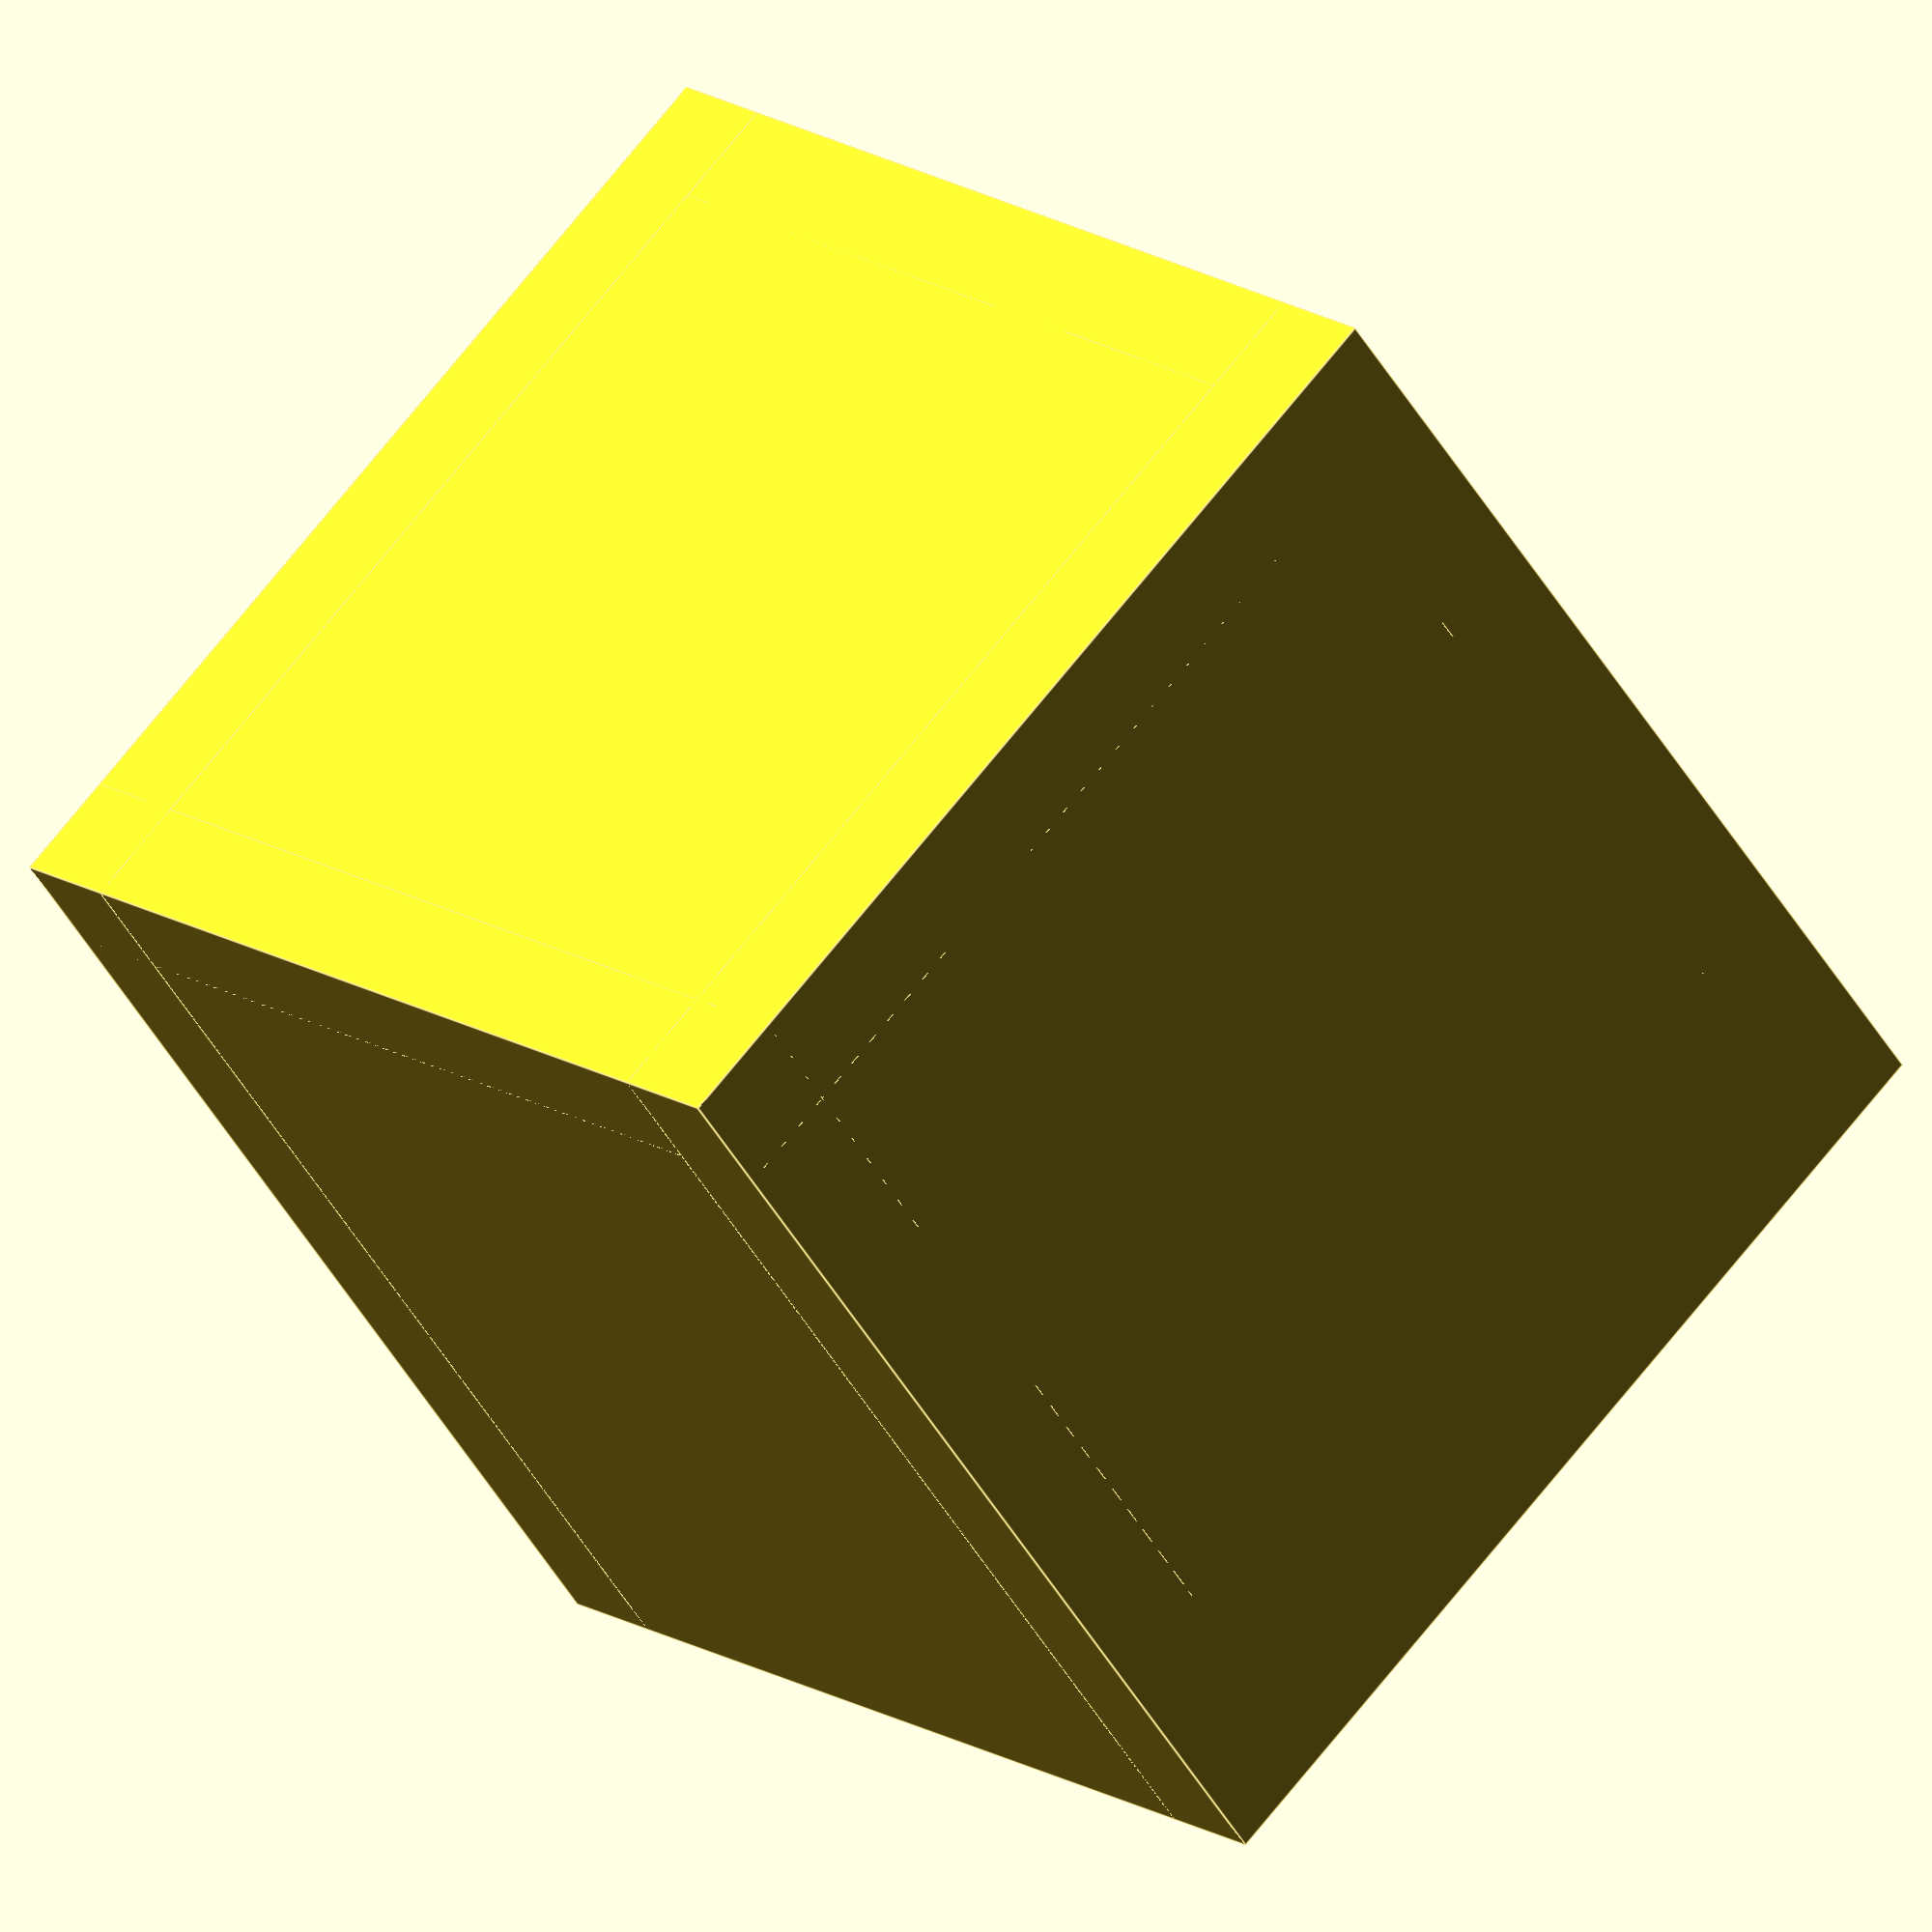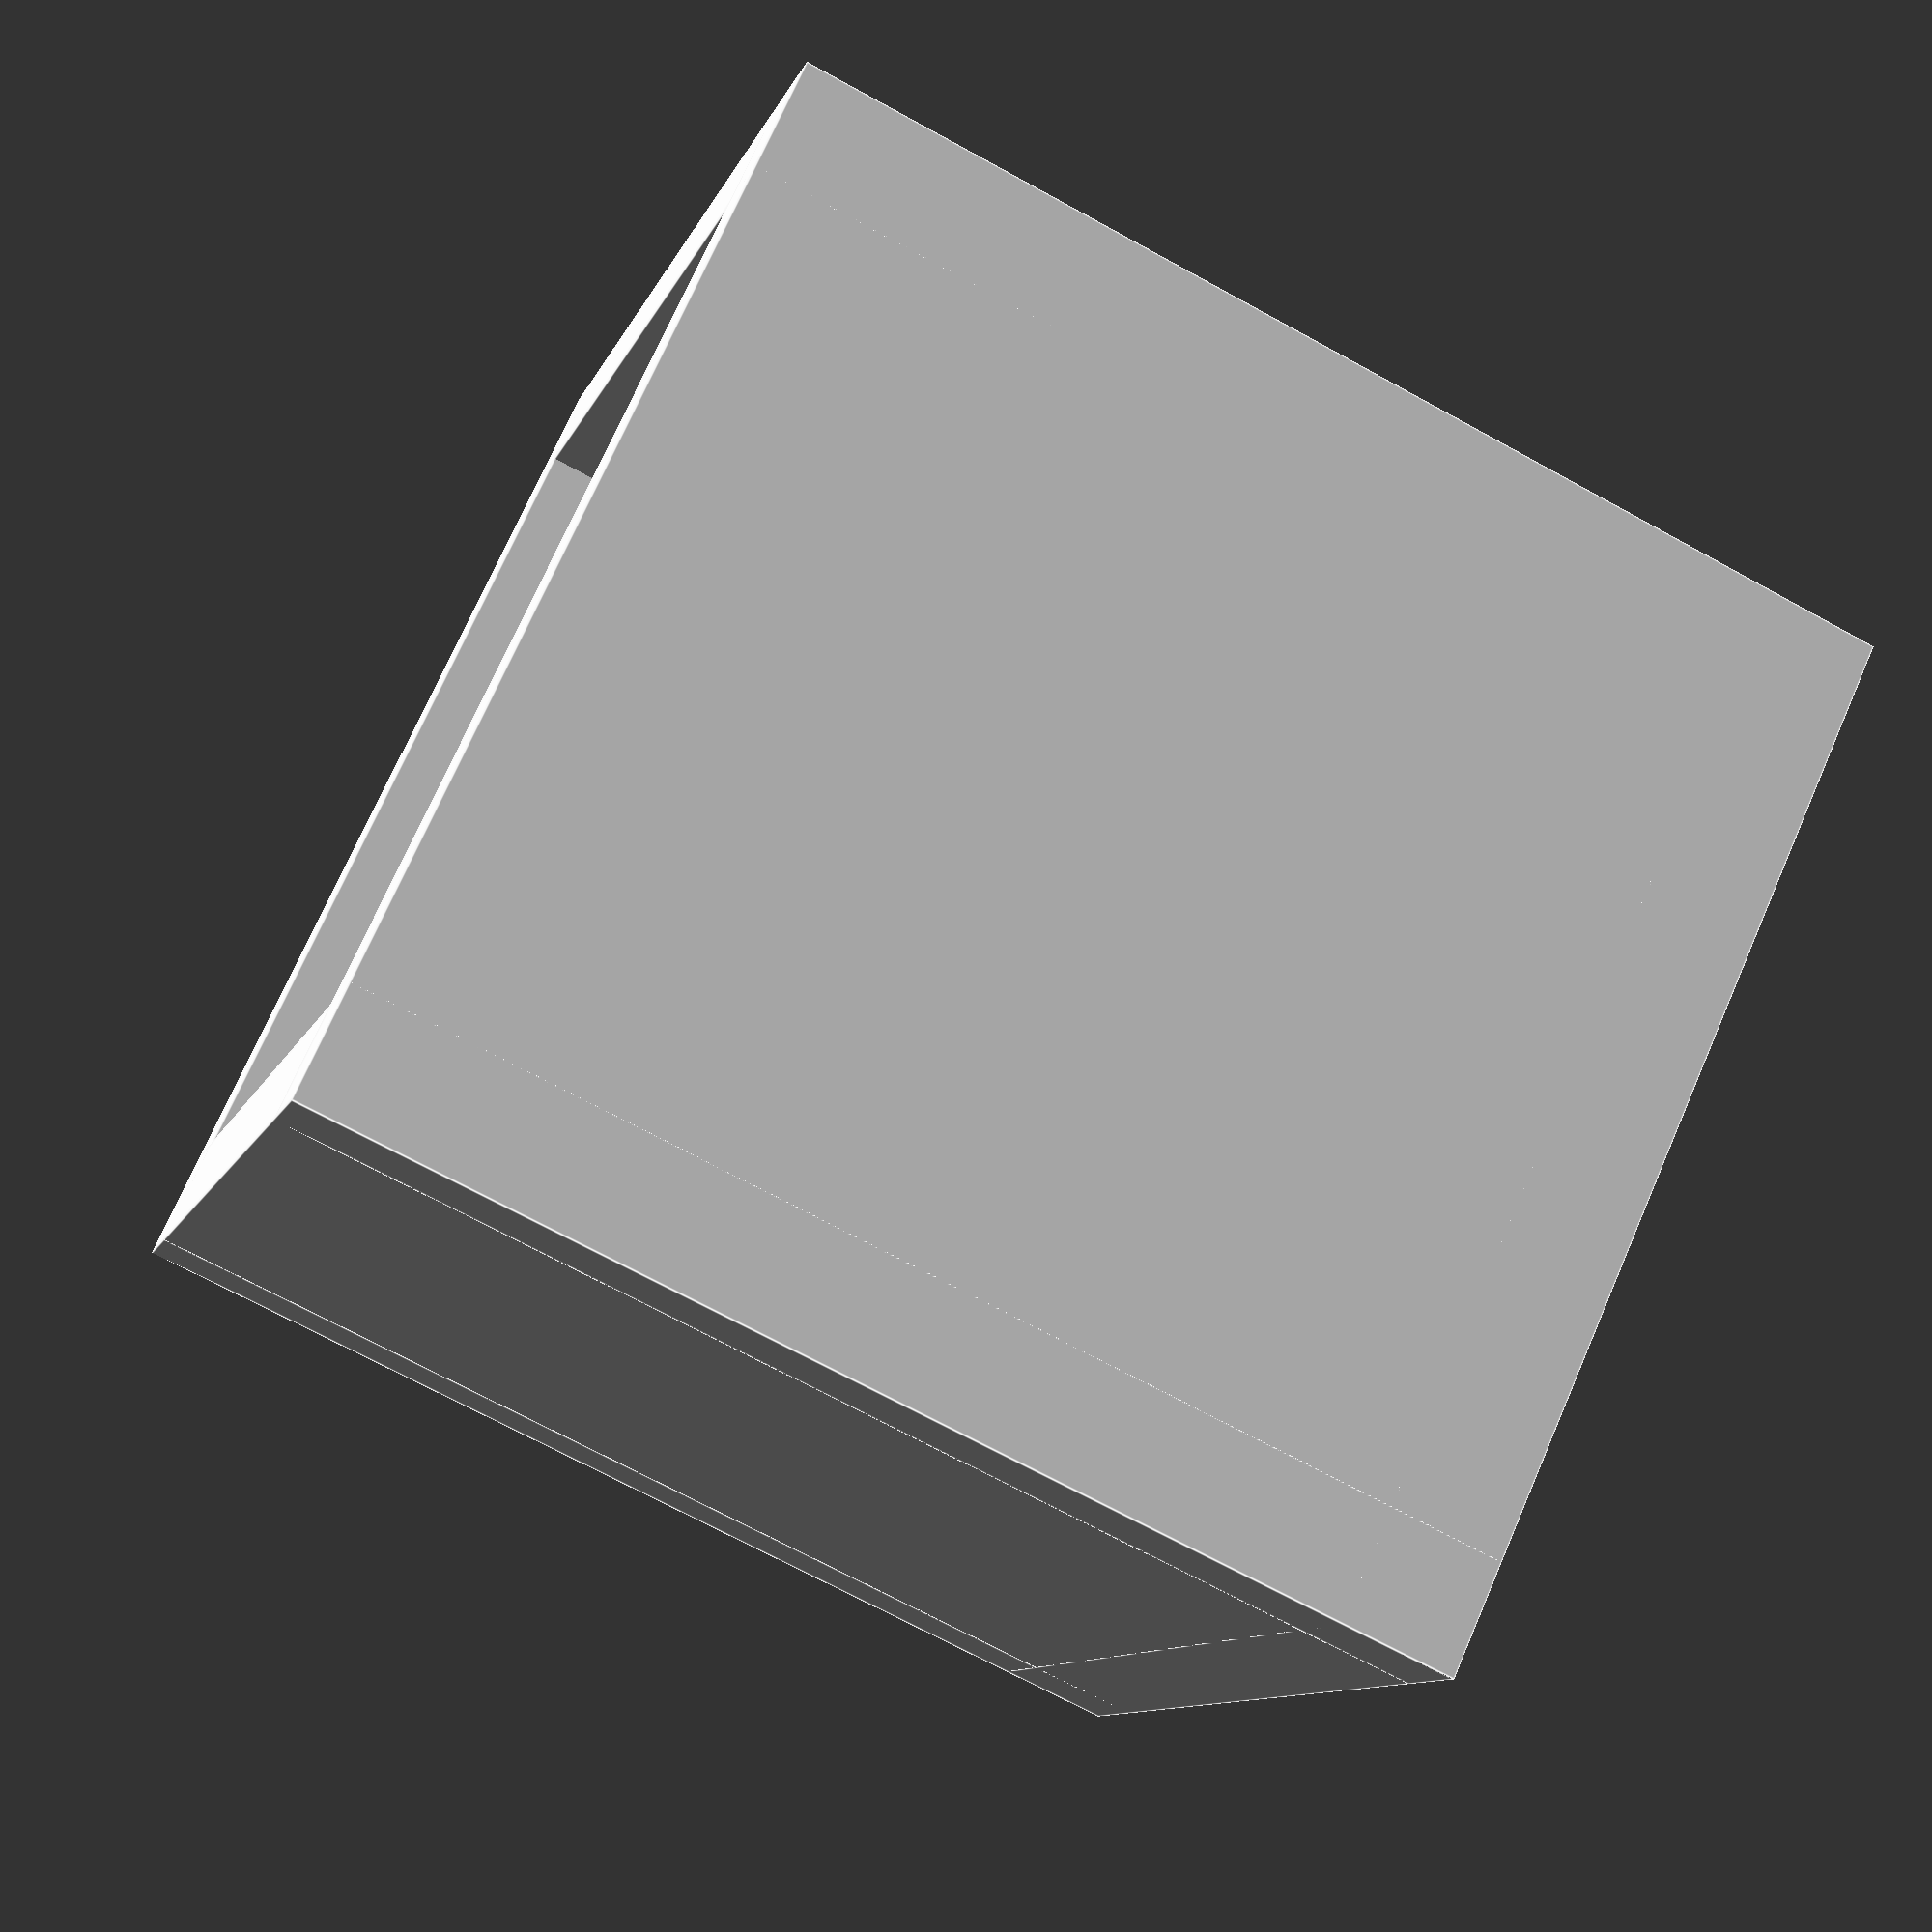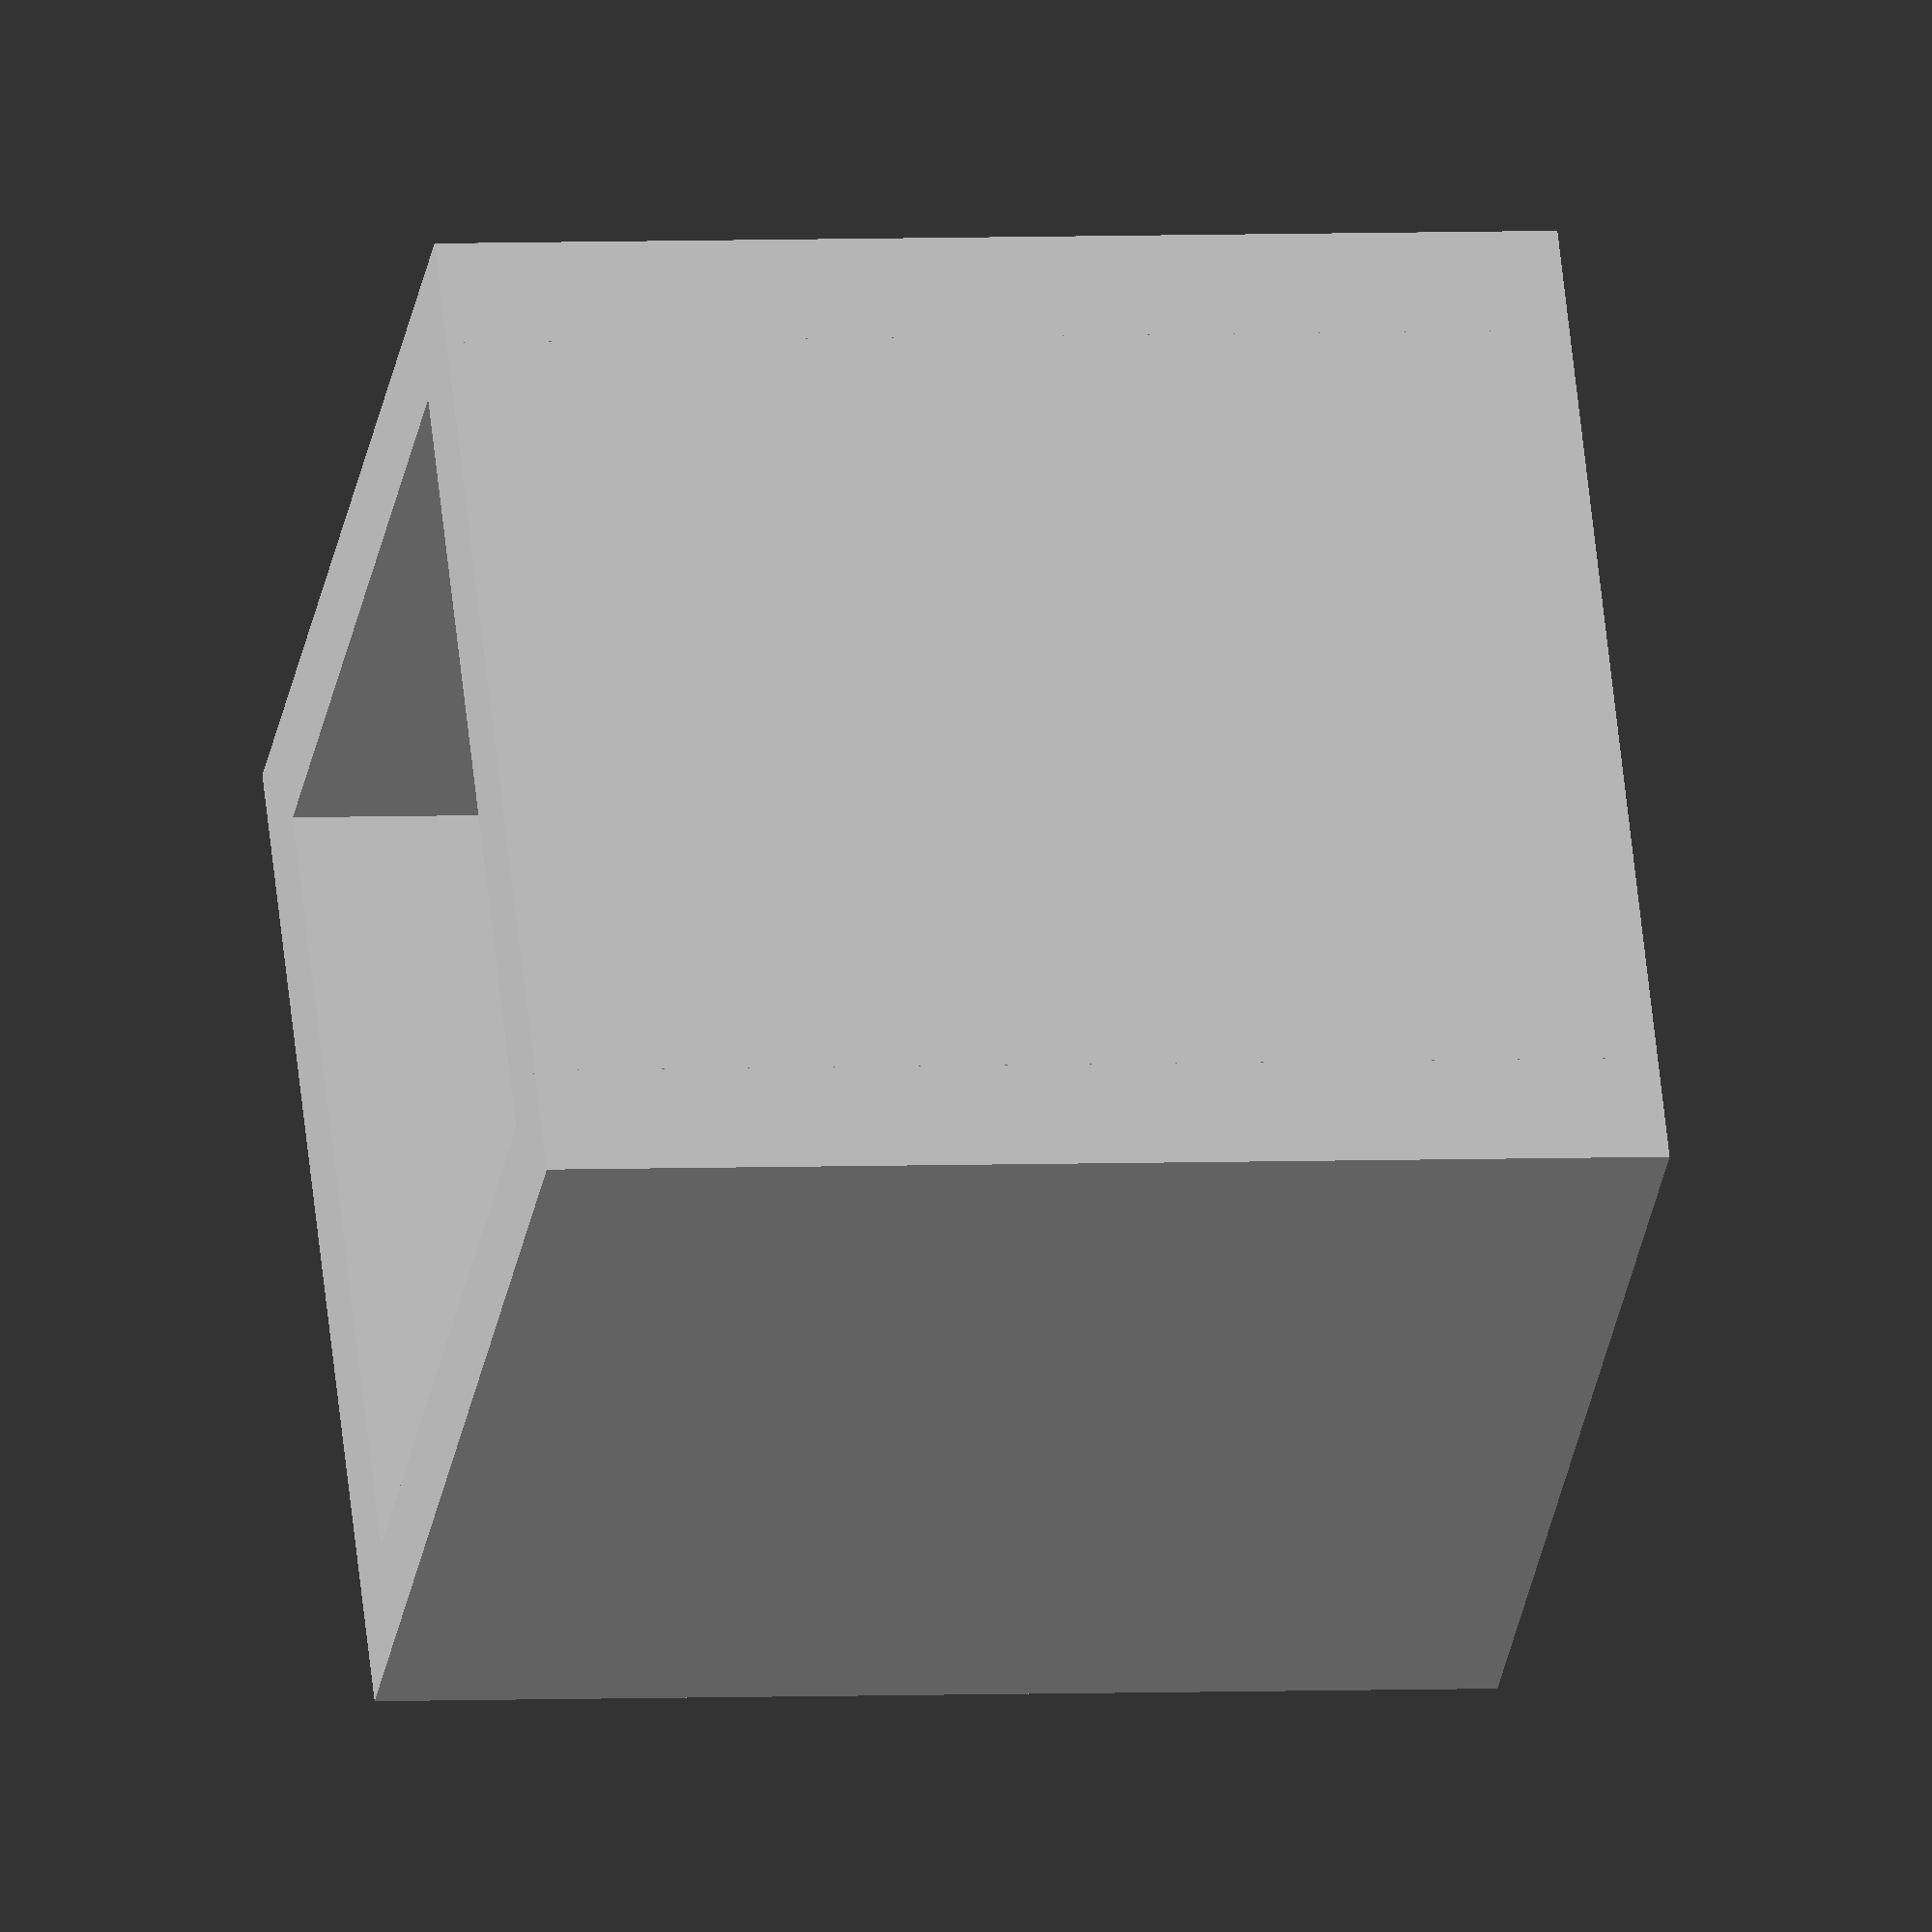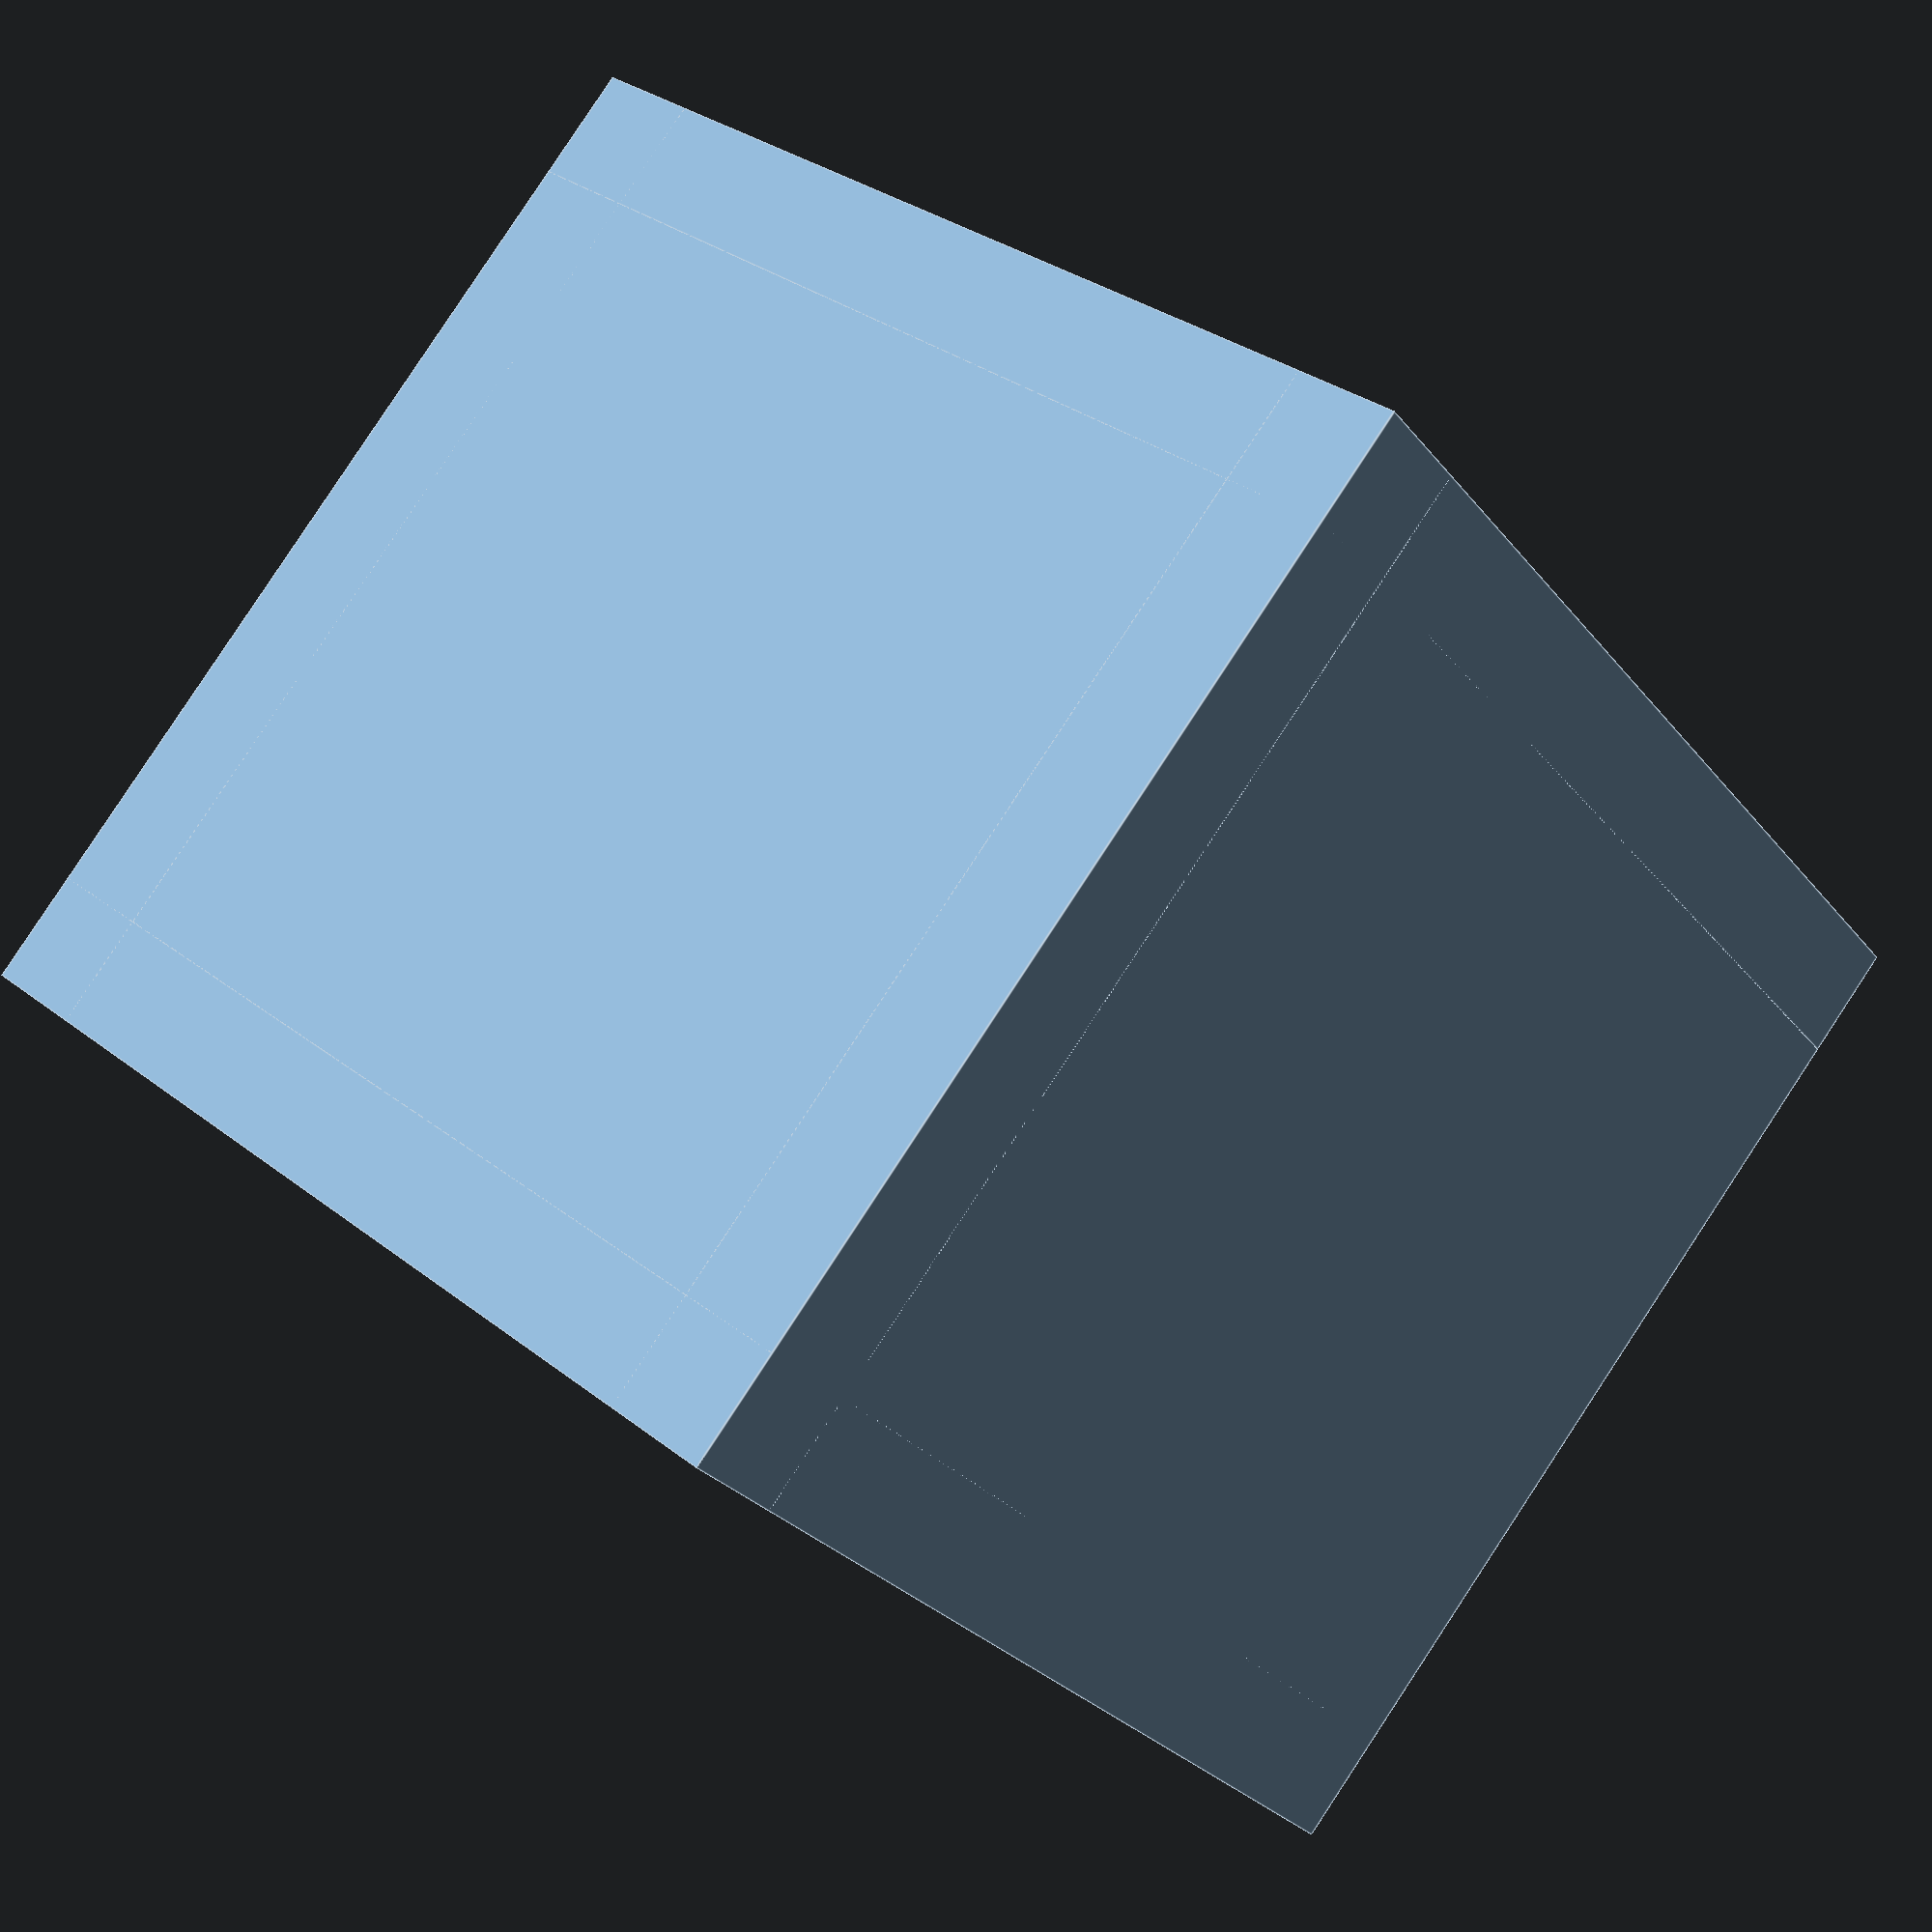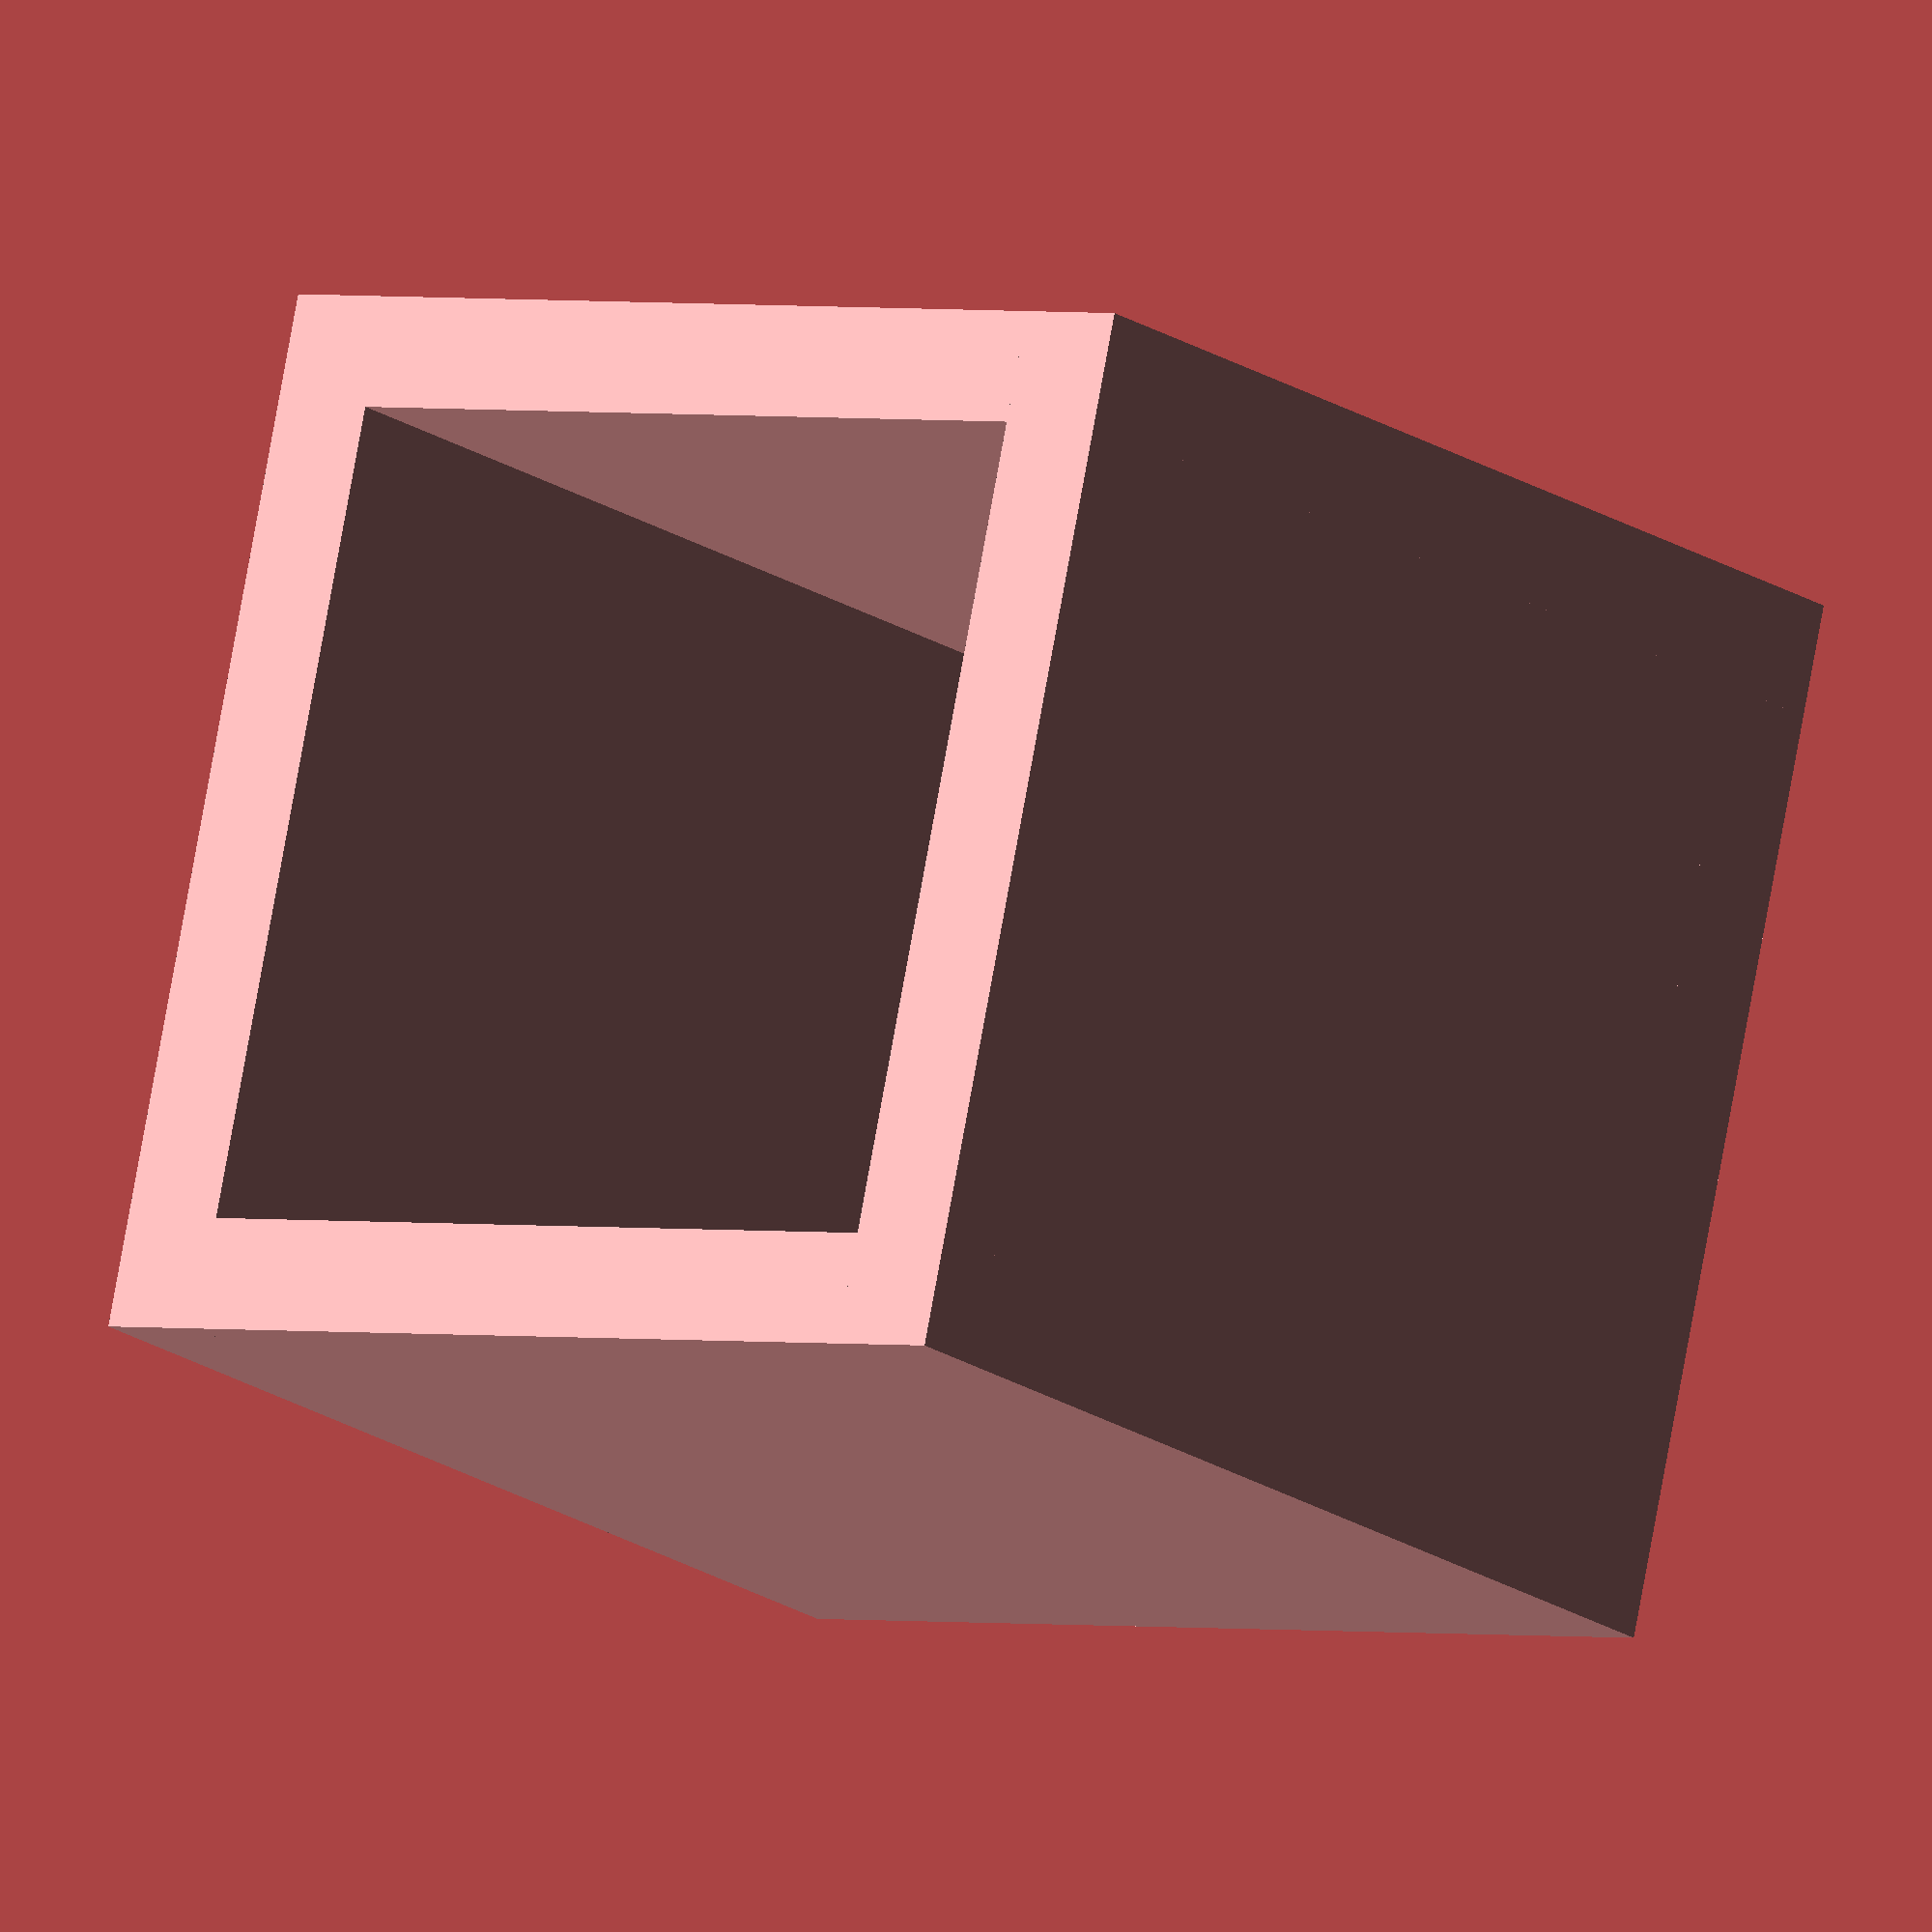
<openscad>
squareDimension = 28;
width = squareDimension;
depth = squareDimension;
height = 30;
thickness = 3;
open = false;


translate([0,0,thickness/2])
cube([width, depth, thickness], center = true);

translate([0,(depth-thickness)/2,height/2])
cube([width, thickness, height], center = true);
if(open) {} else {
    translate([0,-(depth-thickness)/2,height/2])
    cube([width, thickness, height], center = true);
}
translate([(width-thickness)/2,0,height/2])
cube([thickness, depth, height], center = true);
translate([-(width-thickness)/2,0,height/2])
cube([thickness, depth, height], center = true);
</openscad>
<views>
elev=47.2 azim=135.5 roll=208.6 proj=o view=edges
elev=70.0 azim=236.0 roll=61.2 proj=p view=edges
elev=356.7 azim=236.9 roll=78.9 proj=o view=wireframe
elev=27.8 azim=140.5 roll=210.1 proj=p view=edges
elev=19.0 azim=283.1 roll=38.3 proj=o view=wireframe
</views>
